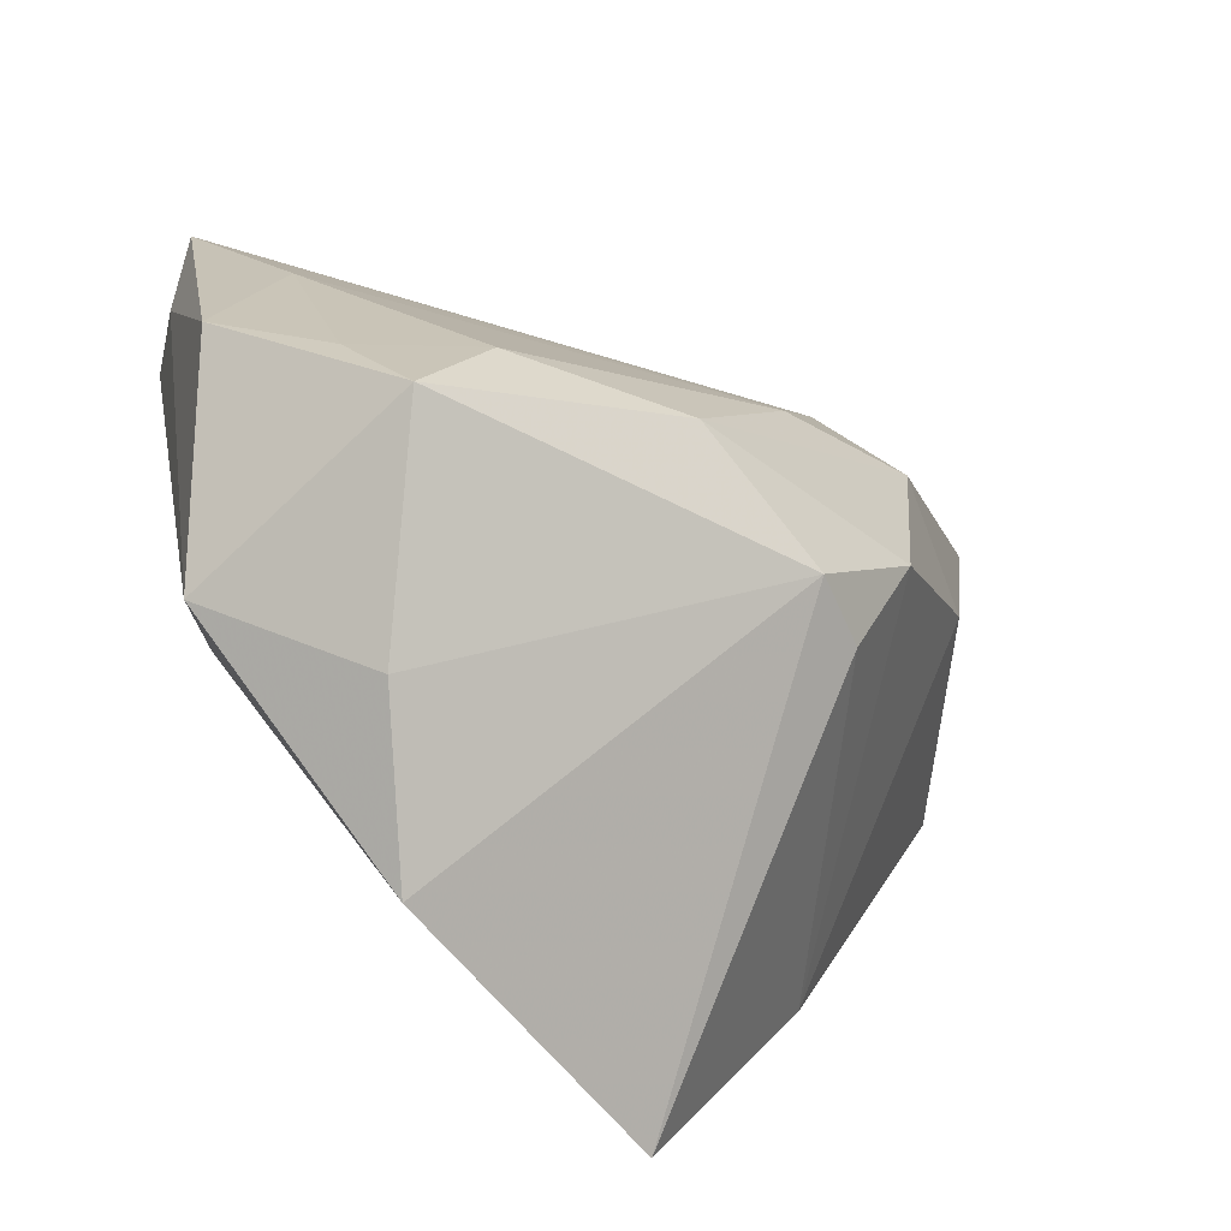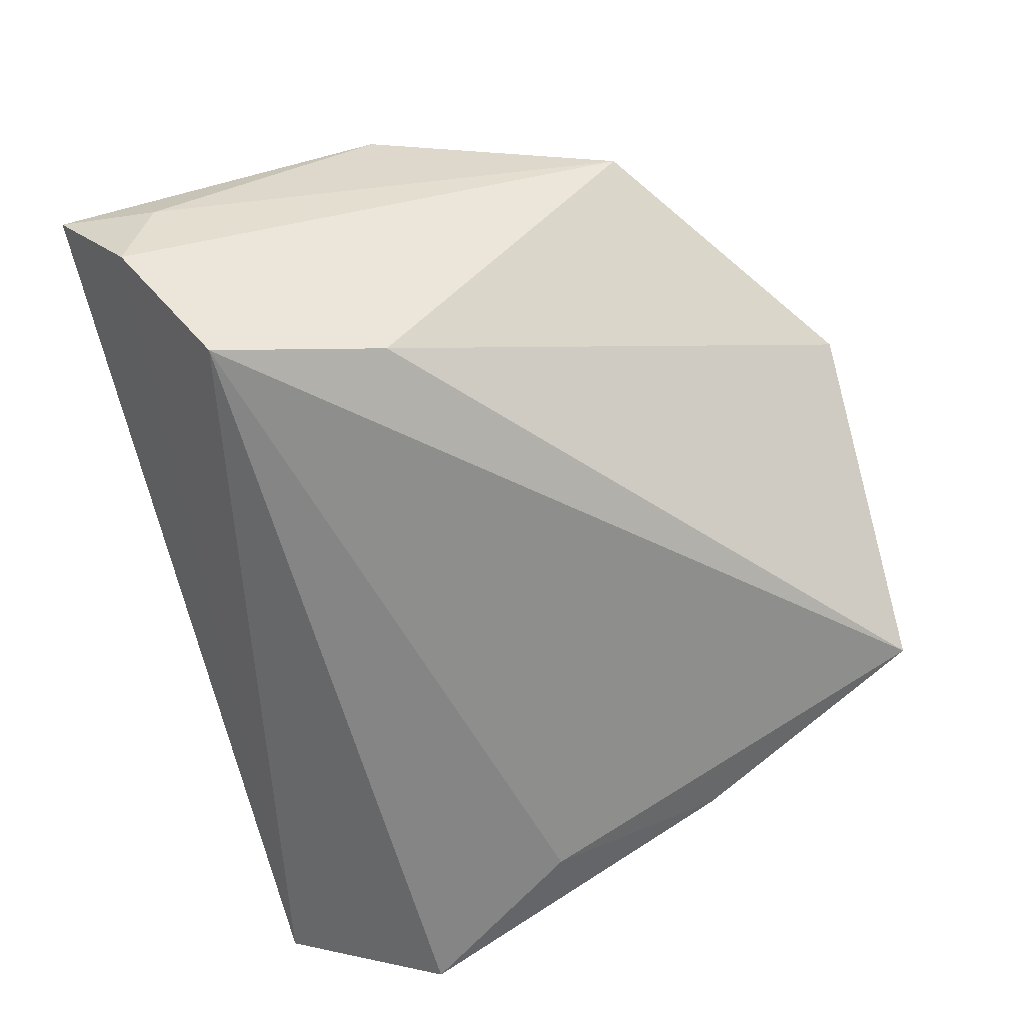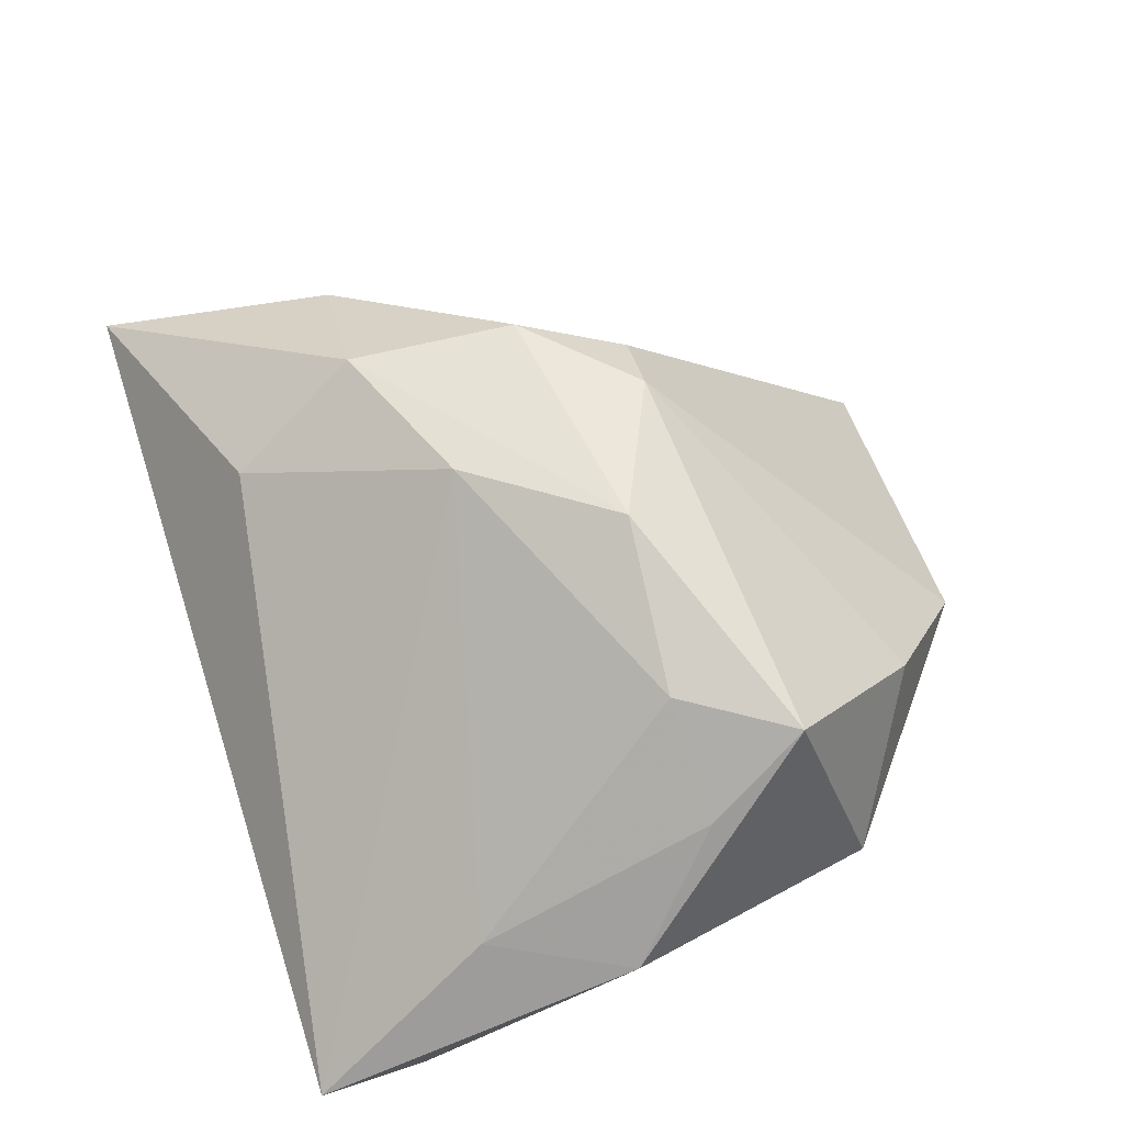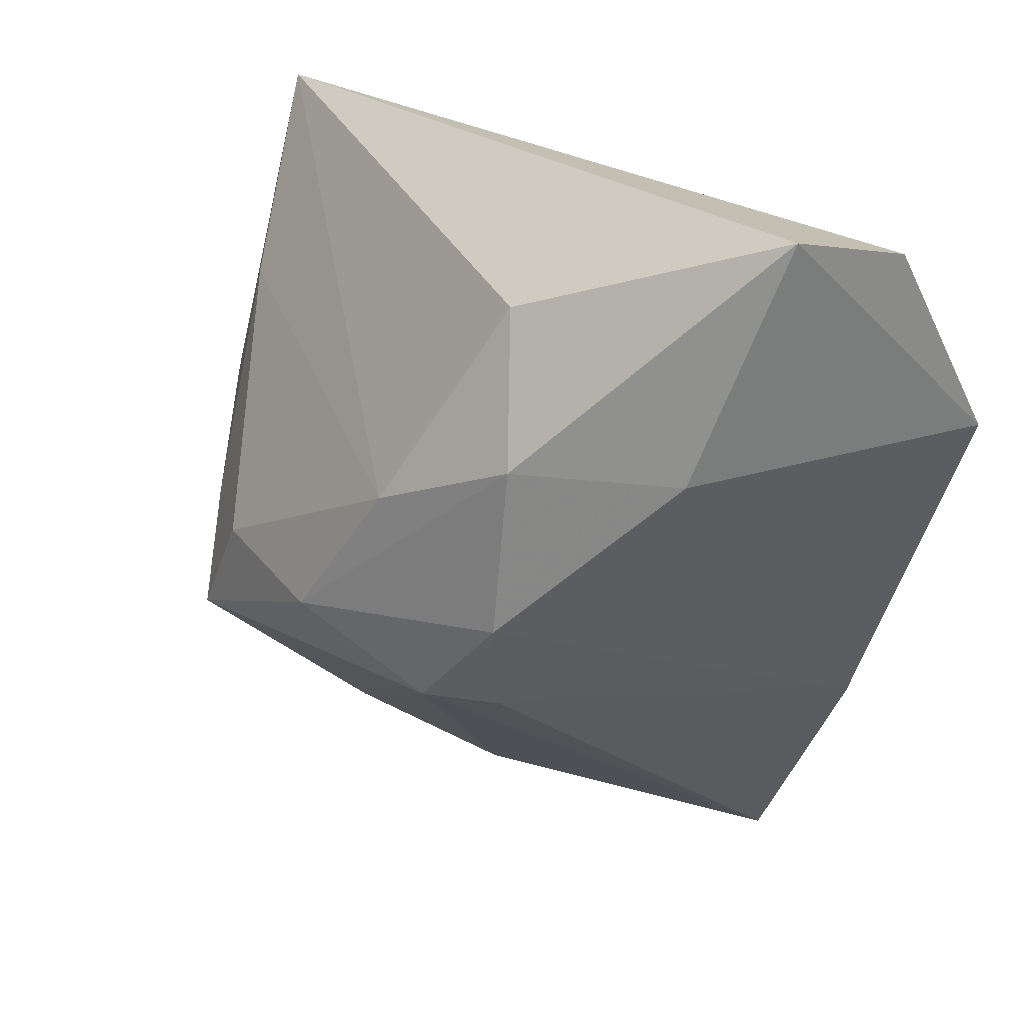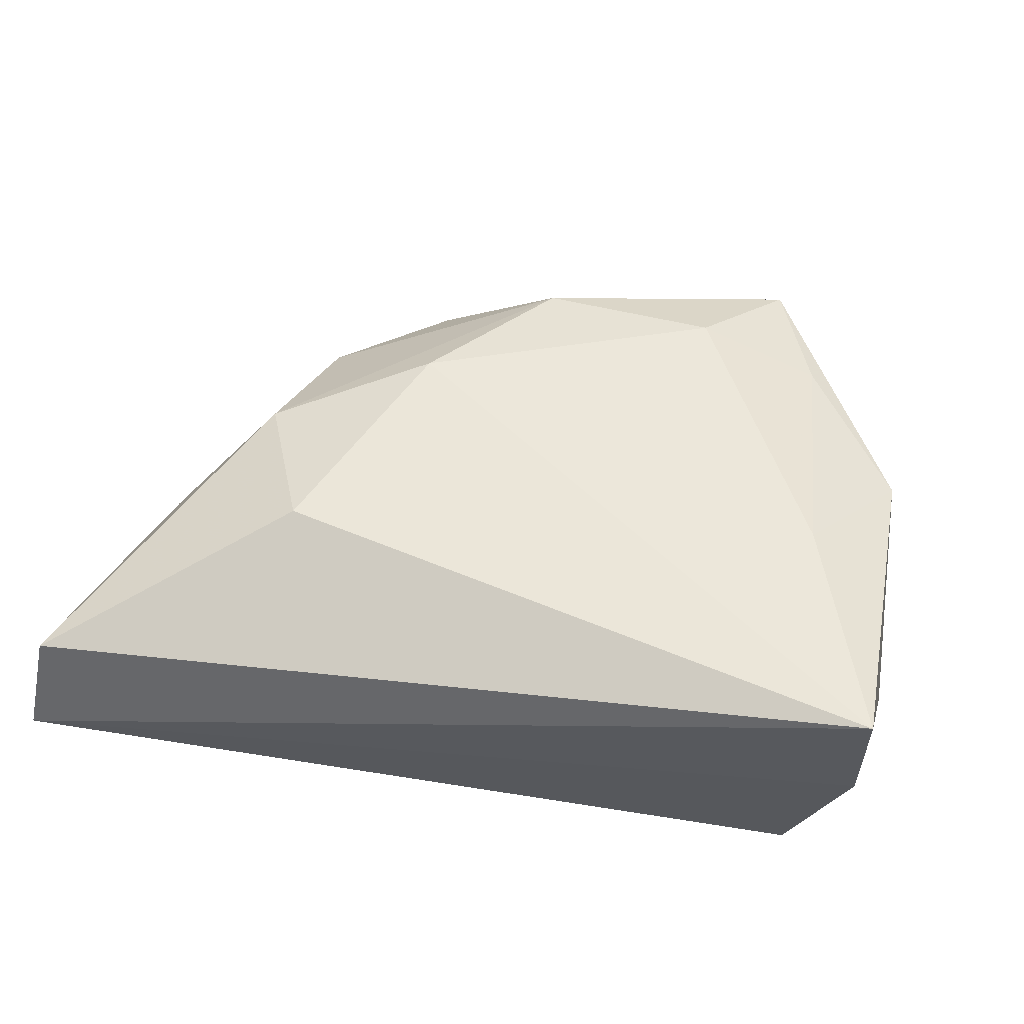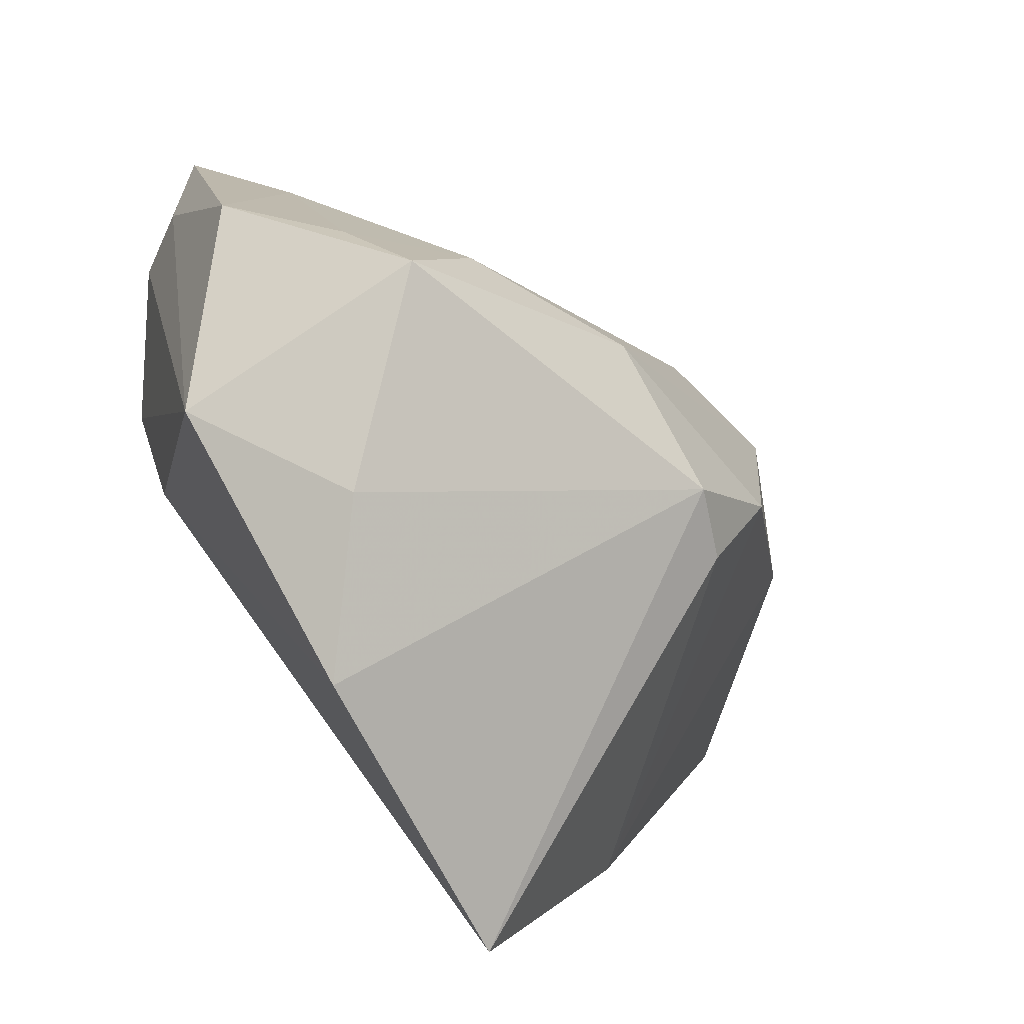
<metadata>
{"format":"obj","ext":"obj","renderer":"f3d","projection":"perspective","resolution":1024,"background":"white","views":[{"elev":-55.7,"azim":-24.4,"up":"+Y"},{"elev":-64.9,"azim":-76.5,"up":"+Z"},{"elev":75.8,"azim":-107.4,"up":"+Z"},{"elev":22.8,"azim":55.7,"up":"+Y"},{"elev":24.0,"azim":-166.0,"up":"+Z"},{"elev":-62.2,"azim":-35.1,"up":"+Y"}]}
</metadata>
<code>
v -0.04736 0.03103 -0.009312
v 0.05129 0.04042 0.00161
v 0.04384 0.01232 0.009437
v 0.02207 0.0287 0.01771
v 0.01165 0.004768 0.02909
v -0.04113 -0.02945 0.00441
v 0.02796 -0.00744 0.02411
v -0.02261 -0.04027 0.01178
v 0.02291 -0.01984 0.02002
v 0.04096 -0.003194 -0.02384
v -0.01403 -0.05105 -0.004162
v 0.03726 -0.02425 -0.02243
v -0.02134 -0.01037 0.03153
v -0.03817 0.02078 -0.02384
v 0.05628 0.01697 -0.02185
v -0.03943 0.01743 0.01633
v -0.0005364 -0.01215 0.03334
v -0.0492 0.02787 0.0008339
v 0.016 -0.01965 0.02637
v -0.02926 -0.02329 0.03183
v -0.0328 0.0008611 -0.0217
v 0.02988 0.01259 0.02343
v -0.0474 0.001082 0.01603
v -0.03537 -0.01099 0.02595
v 0.02026 -0.05164 -0.02384
v 0.05446 0.03802 -0.01056
v -0.04951 0.04042 0.003908
f 11 25 19
f 26 2 15
f 15 2 3
f 1 26 14
f 14 26 15
f 14 6 1
f 17 19 7
f 20 19 17
f 11 19 8
f 8 19 20
f 8 6 11
f 20 6 8
f 7 19 9
f 9 19 25
f 15 3 12
f 12 9 25
f 12 3 7
f 7 9 12
f 27 4 2
f 27 26 1
f 2 26 27
f 4 27 5
f 10 14 15
f 25 14 10
f 15 12 10
f 10 12 25
f 21 25 11
f 21 14 25
f 11 6 21
f 6 14 21
f 23 6 20
f 20 17 13
f 17 5 13
f 22 17 7
f 22 5 17
f 7 3 22
f 22 3 2
f 2 4 22
f 4 5 22
f 18 27 1
f 18 23 27
f 1 6 18
f 6 23 18
f 24 23 20
f 20 13 24
f 16 24 13
f 16 5 27
f 16 13 5
f 27 23 16
f 23 24 16

</code>
